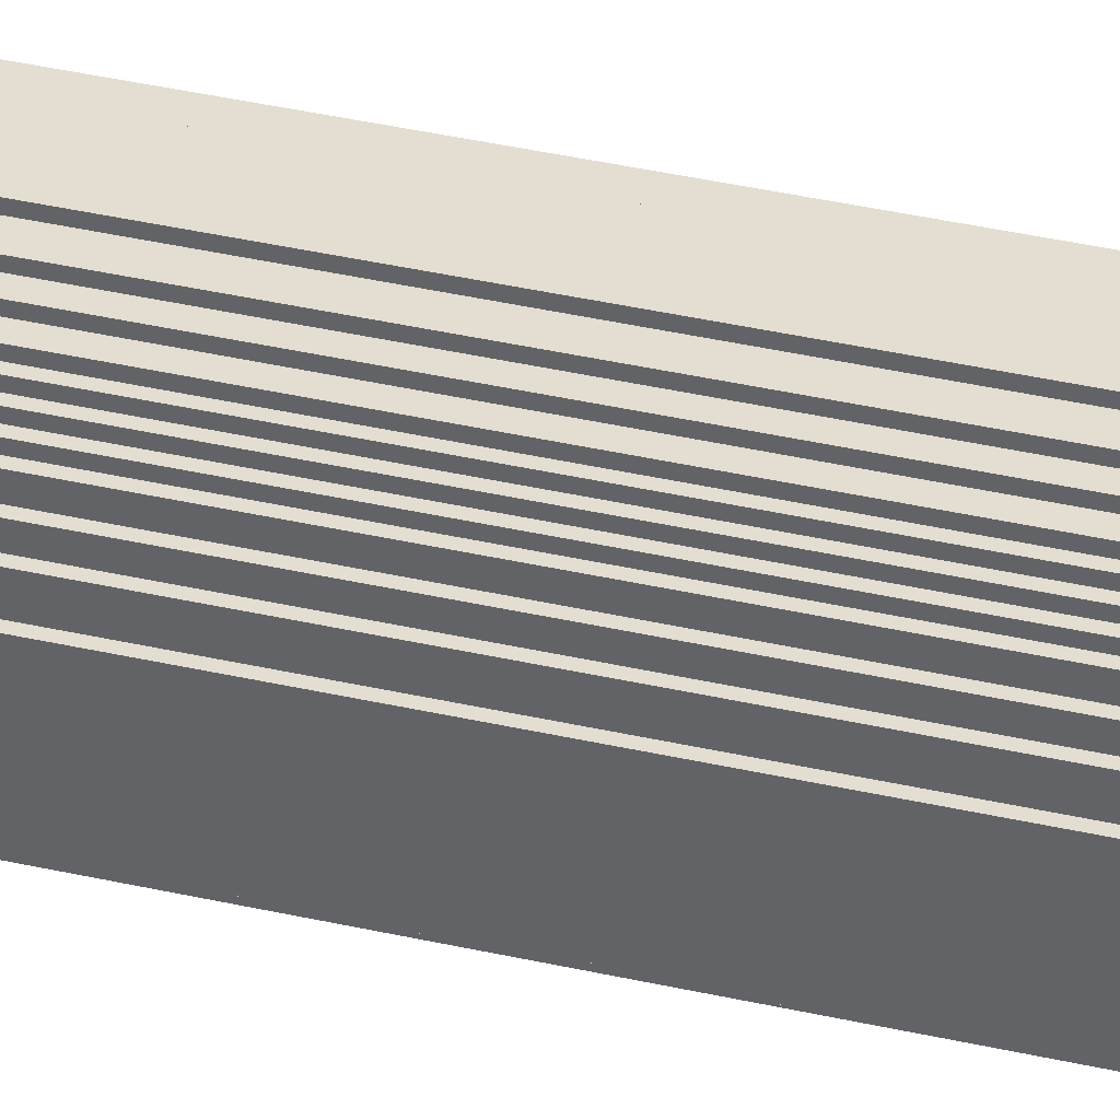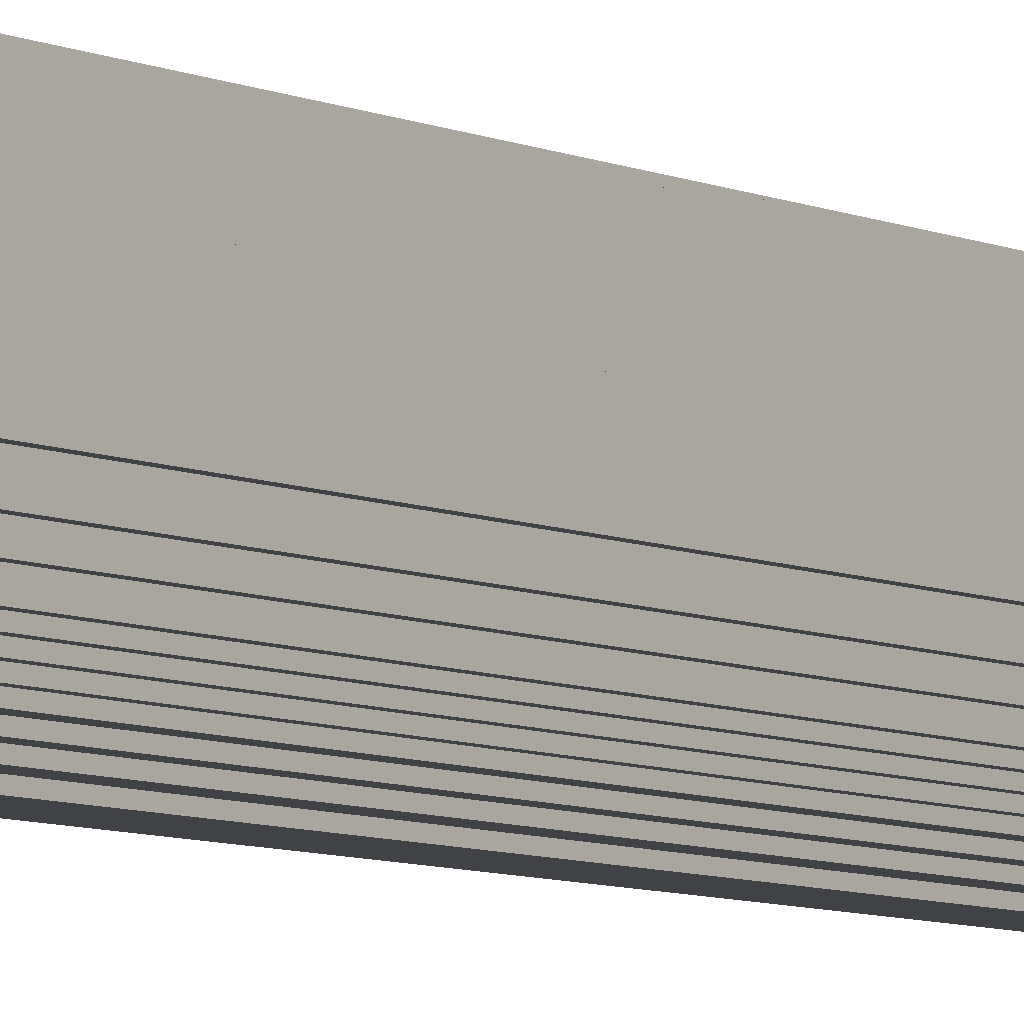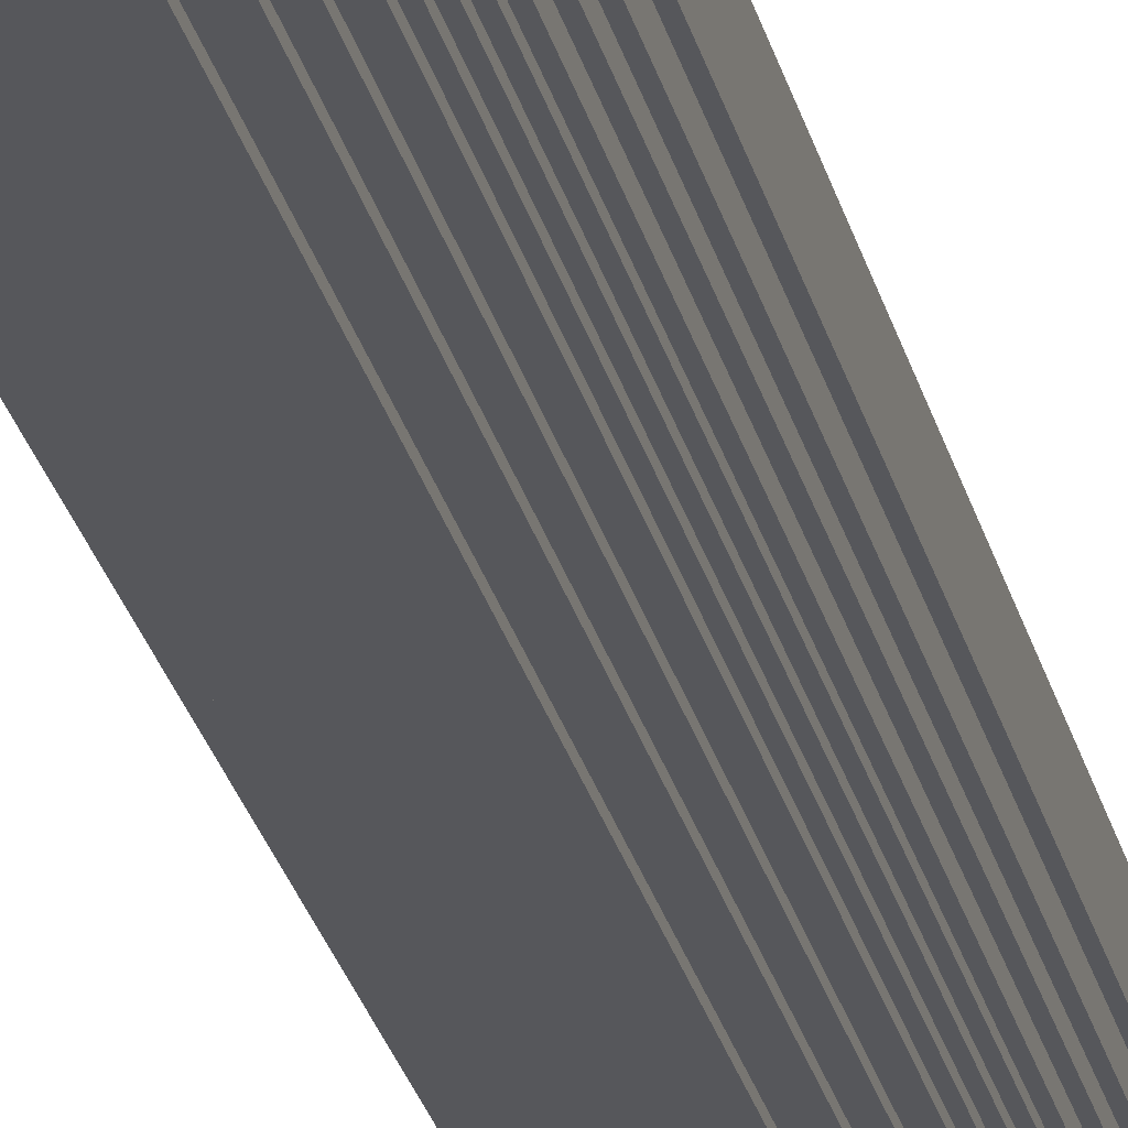
<metadata>
{"format":"obj","ext":"obj","renderer":"f3d","projection":"perspective","resolution":1024,"background":"white","views":[{"elev":36.3,"azim":106.9,"up":"+Z"},{"elev":-6.7,"azim":35.9,"up":"+Z"},{"elev":-27.1,"azim":13.2,"up":"+Z"}]}
</metadata>
<code>
o
v -2.7 25.6 -46.1
v -2.7 25.6 -46.9
v -2.7 51.2 -46.1
v -2.7 51.2 -46.9
v -2.6 25.6 -45.8
v -2.6 25.6 -46.1
v -2.6 25.6 -46.9
v -2.6 25.6 -47.2
v -2.6 51.2 -45.8
v -2.6 51.2 -46.1
v -2.6 51.2 -46.9
v -2.6 51.2 -47.2
v -2.5 25.6 -45.6
v -2.5 25.6 -45.8
v -2.5 25.6 -47.2
v -2.5 25.6 -47.4
v -2.5 51.2 -45.6
v -2.5 51.2 -45.8
v -2.5 51.2 -47.2
v -2.5 51.2 -47.4
v -2.4 25.6 -45.4
v -2.4 25.6 -45.6
v -2.4 25.6 -47.4
v -2.4 25.6 -47.6
v -2.4 51.2 -45.4
v -2.4 51.2 -45.6
v -2.4 51.2 -47.4
v -2.4 51.2 -47.6
v -2.3 25.6 -45.3
v -2.3 25.6 -45.4
v -2.3 25.6 -47.6
v -2.3 25.6 -47.7
v -2.3 51.2 -45.3
v -2.3 51.2 -45.4
v -2.3 51.2 -47.6
v -2.3 51.2 -47.7
v -2.2 25.6 -45.2
v -2.2 25.6 -45.3
v -2.2 25.6 -47.7
v -2.2 25.6 -47.8
v -2.2 51.2 -45.2
v -2.2 51.2 -45.3
v -2.2 51.2 -47.7
v -2.2 51.2 -47.8
v -2.1 25.6 -45.1
v -2.1 25.6 -45.2
v -2.1 25.6 -47.8
v -2.1 25.6 -47.9
v -2.1 51.2 -45.1
v -2.1 51.2 -45.2
v -2.1 51.2 -47.8
v -2.1 51.2 -47.9
v -2 25.6 -45
v -2 25.6 -45.1
v -2 25.6 -47.9
v -2 25.6 -48
v -2 51.2 -45
v -2 51.2 -45.1
v -2 51.2 -47.9
v -2 51.2 -48
v -1.8 25.6 -44.9
v -1.8 25.6 -45
v -1.8 25.6 -48
v -1.8 25.6 -48.1
v -1.8 51.2 -44.9
v -1.8 51.2 -45
v -1.8 51.2 -48
v -1.8 51.2 -48.1
v -1.6 25.6 -44.8
v -1.6 25.6 -44.9
v -1.6 25.6 -48.1
v -1.6 25.6 -48.2
v -1.6 51.2 -44.8
v -1.6 51.2 -44.9
v -1.6 51.2 -48.1
v -1.6 51.2 -48.2
v -1.3 25.6 -44.7
v -1.3 25.6 -44.8
v -1.3 25.6 -48.2
v -1.3 25.6 -48.3
v -1.3 51.2 -44.7
v -1.3 51.2 -44.8
v -1.3 51.2 -48.2
v -1.3 51.2 -48.3
v -0.5 25.6 -44.7
v -0.5 25.6 -44.8
v -0.5 25.6 -48.2
v -0.5 25.6 -48.3
v -0.5 51.2 -44.7
v -0.5 51.2 -44.8
v -0.5 51.2 -48.2
v -0.5 51.2 -48.3
v -0.2 25.6 -44.8
v -0.2 25.6 -44.9
v -0.2 25.6 -48.1
v -0.2 25.6 -48.2
v -0.2 51.2 -44.8
v -0.2 51.2 -44.9
v -0.2 51.2 -48.1
v -0.2 51.2 -48.2
v 0 25.6 -44.9
v 0 25.6 -45
v 0 25.6 -48
v 0 25.6 -48.1
v 0 51.2 -44.9
v 0 51.2 -45
v 0 51.2 -48
v 0 51.2 -48.1
v 0.2 25.6 -45
v 0.2 25.6 -45.1
v 0.2 25.6 -47.9
v 0.2 25.6 -48
v 0.2 51.2 -45
v 0.2 51.2 -45.1
v 0.2 51.2 -47.9
v 0.2 51.2 -48
v 0.3 25.6 -45.1
v 0.3 25.6 -45.2
v 0.3 25.6 -47.8
v 0.3 25.6 -47.9
v 0.3 51.2 -45.1
v 0.3 51.2 -45.2
v 0.3 51.2 -47.8
v 0.3 51.2 -47.9
v 0.4 25.6 -45.2
v 0.4 25.6 -45.3
v 0.4 25.6 -47.7
v 0.4 25.6 -47.8
v 0.4 51.2 -45.2
v 0.4 51.2 -45.3
v 0.4 51.2 -47.7
v 0.4 51.2 -47.8
v 0.5 25.6 -45.3
v 0.5 25.6 -45.4
v 0.5 25.6 -47.6
v 0.5 25.6 -47.7
v 0.5 51.2 -45.3
v 0.5 51.2 -45.4
v 0.5 51.2 -47.6
v 0.5 51.2 -47.7
v 0.6 25.6 -45.4
v 0.6 25.6 -45.6
v 0.6 25.6 -47.4
v 0.6 25.6 -47.6
v 0.6 51.2 -45.4
v 0.6 51.2 -45.6
v 0.6 51.2 -47.4
v 0.6 51.2 -47.6
v 0.7 25.6 -45.6
v 0.7 25.6 -45.8
v 0.7 25.6 -47.2
v 0.7 25.6 -47.4
v 0.7 51.2 -45.6
v 0.7 51.2 -45.8
v 0.7 51.2 -47.2
v 0.7 51.2 -47.4
v 0.8 25.6 -45.8
v 0.8 25.6 -46.1
v 0.8 25.6 -46.9
v 0.8 25.6 -47.2
v 0.8 51.2 -45.8
v 0.8 51.2 -46.1
v 0.8 51.2 -46.9
v 0.8 51.2 -47.2
v 0.9 25.6 -46.1
v 0.9 25.6 -46.9
v 0.9 51.2 -46.1
v 0.9 51.2 -46.9
v -1.3 25.6 -44.7
v -1.3 51.2 -44.7
v -0.5 25.6 -44.7
v -0.5 51.2 -44.7
v -1.6 25.6 -44.8
v -1.6 51.2 -44.8
v -1.3 25.6 -44.8
v -1.3 51.2 -44.8
v -0.5 25.6 -44.8
v -0.5 51.2 -44.8
v -0.2 25.6 -44.8
v -0.2 51.2 -44.8
v -1.8 25.6 -44.9
v -1.8 51.2 -44.9
v -1.6 25.6 -44.9
v -1.6 51.2 -44.9
v -0.2 25.6 -44.9
v -0.2 51.2 -44.9
v 0 25.6 -44.9
v 0 51.2 -44.9
v -2 25.6 -45
v -2 51.2 -45
v -1.8 25.6 -45
v -1.8 51.2 -45
v 0 25.6 -45
v 0 51.2 -45
v 0.2 25.6 -45
v 0.2 51.2 -45
v -2.1 25.6 -45.1
v -2.1 51.2 -45.1
v -2 25.6 -45.1
v -2 51.2 -45.1
v 0.2 25.6 -45.1
v 0.2 51.2 -45.1
v 0.3 25.6 -45.1
v 0.3 51.2 -45.1
v -2.2 25.6 -45.2
v -2.2 51.2 -45.2
v -2.1 25.6 -45.2
v -2.1 51.2 -45.2
v 0.3 25.6 -45.2
v 0.3 51.2 -45.2
v 0.4 25.6 -45.2
v 0.4 51.2 -45.2
v -2.3 25.6 -45.3
v -2.3 51.2 -45.3
v -2.2 25.6 -45.3
v -2.2 51.2 -45.3
v 0.4 25.6 -45.3
v 0.4 51.2 -45.3
v 0.5 25.6 -45.3
v 0.5 51.2 -45.3
v -2.4 25.6 -45.4
v -2.4 51.2 -45.4
v -2.3 25.6 -45.4
v -2.3 51.2 -45.4
v 0.5 25.6 -45.4
v 0.5 51.2 -45.4
v 0.6 25.6 -45.4
v 0.6 51.2 -45.4
v -2.5 25.6 -45.6
v -2.5 51.2 -45.6
v -2.4 25.6 -45.6
v -2.4 51.2 -45.6
v 0.6 25.6 -45.6
v 0.6 51.2 -45.6
v 0.7 25.6 -45.6
v 0.7 51.2 -45.6
v -2.6 25.6 -45.8
v -2.6 51.2 -45.8
v -2.5 25.6 -45.8
v -2.5 51.2 -45.8
v 0.7 25.6 -45.8
v 0.7 51.2 -45.8
v 0.8 25.6 -45.8
v 0.8 51.2 -45.8
v -2.7 25.6 -46.1
v -2.7 51.2 -46.1
v -2.6 25.6 -46.1
v -2.6 51.2 -46.1
v 0.8 25.6 -46.1
v 0.8 51.2 -46.1
v 0.9 25.6 -46.1
v 0.9 51.2 -46.1
v -2.7 25.6 -46.9
v -2.7 51.2 -46.9
v -2.6 25.6 -46.9
v -2.6 51.2 -46.9
v 0.8 25.6 -46.9
v 0.8 51.2 -46.9
v 0.9 25.6 -46.9
v 0.9 51.2 -46.9
v -2.6 25.6 -47.2
v -2.6 51.2 -47.2
v -2.5 25.6 -47.2
v -2.5 51.2 -47.2
v 0.7 25.6 -47.2
v 0.7 51.2 -47.2
v 0.8 25.6 -47.2
v 0.8 51.2 -47.2
v -2.5 25.6 -47.4
v -2.5 51.2 -47.4
v -2.4 25.6 -47.4
v -2.4 51.2 -47.4
v 0.6 25.6 -47.4
v 0.6 51.2 -47.4
v 0.7 25.6 -47.4
v 0.7 51.2 -47.4
v -2.4 25.6 -47.6
v -2.4 51.2 -47.6
v -2.3 25.6 -47.6
v -2.3 51.2 -47.6
v 0.5 25.6 -47.6
v 0.5 51.2 -47.6
v 0.6 25.6 -47.6
v 0.6 51.2 -47.6
v -2.3 25.6 -47.7
v -2.3 51.2 -47.7
v -2.2 25.6 -47.7
v -2.2 51.2 -47.7
v 0.4 25.6 -47.7
v 0.4 51.2 -47.7
v 0.5 25.6 -47.7
v 0.5 51.2 -47.7
v -2.2 25.6 -47.8
v -2.2 51.2 -47.8
v -2.1 25.6 -47.8
v -2.1 51.2 -47.8
v 0.3 25.6 -47.8
v 0.3 51.2 -47.8
v 0.4 25.6 -47.8
v 0.4 51.2 -47.8
v -2.1 25.6 -47.9
v -2.1 51.2 -47.9
v -2 25.6 -47.9
v -2 51.2 -47.9
v 0.2 25.6 -47.9
v 0.2 51.2 -47.9
v 0.3 25.6 -47.9
v 0.3 51.2 -47.9
v -2 25.6 -48
v -2 51.2 -48
v -1.8 25.6 -48
v -1.8 51.2 -48
v 0 25.6 -48
v 0 51.2 -48
v 0.2 25.6 -48
v 0.2 51.2 -48
v -1.8 25.6 -48.1
v -1.8 51.2 -48.1
v -1.6 25.6 -48.1
v -1.6 51.2 -48.1
v -0.2 25.6 -48.1
v -0.2 51.2 -48.1
v 0 25.6 -48.1
v 0 51.2 -48.1
v -1.6 25.6 -48.2
v -1.6 51.2 -48.2
v -1.3 25.6 -48.2
v -1.3 51.2 -48.2
v -0.5 25.6 -48.2
v -0.5 51.2 -48.2
v -0.2 25.6 -48.2
v -0.2 51.2 -48.2
v -1.3 25.6 -48.3
v -1.3 51.2 -48.3
v -0.5 25.6 -48.3
v -0.5 51.2 -48.3
v -1.3 25.6 -44.7
v -0.5 25.6 -44.7
v -1.6 25.6 -44.8
v -1.3 25.6 -44.8
v -0.5 25.6 -44.8
v -0.2 25.6 -44.8
v -1.8 25.6 -44.9
v -1.6 25.6 -44.9
v -0.2 25.6 -44.9
v 0 25.6 -44.9
v -2 25.6 -45
v -1.8 25.6 -45
v 0 25.6 -45
v 0.2 25.6 -45
v -2.1 25.6 -45.1
v -2 25.6 -45.1
v 0.2 25.6 -45.1
v 0.3 25.6 -45.1
v -2.2 25.6 -45.2
v -2.1 25.6 -45.2
v 0.3 25.6 -45.2
v 0.4 25.6 -45.2
v -2.3 25.6 -45.3
v -2.2 25.6 -45.3
v 0.4 25.6 -45.3
v 0.5 25.6 -45.3
v -2.4 25.6 -45.4
v -2.3 25.6 -45.4
v 0.5 25.6 -45.4
v 0.6 25.6 -45.4
v -2.5 25.6 -45.6
v -2.4 25.6 -45.6
v 0.6 25.6 -45.6
v 0.7 25.6 -45.6
v -2.6 25.6 -45.8
v -2.5 25.6 -45.8
v 0.7 25.6 -45.8
v 0.8 25.6 -45.8
v -2.7 25.6 -46.1
v -2.6 25.6 -46.1
v 0.8 25.6 -46.1
v 0.9 25.6 -46.1
v -2.7 25.6 -46.9
v -2.6 25.6 -46.9
v 0.8 25.6 -46.9
v 0.9 25.6 -46.9
v -2.6 25.6 -47.2
v -2.5 25.6 -47.2
v 0.7 25.6 -47.2
v 0.8 25.6 -47.2
v -2.5 25.6 -47.4
v -2.4 25.6 -47.4
v 0.6 25.6 -47.4
v 0.7 25.6 -47.4
v -2.4 25.6 -47.6
v -2.3 25.6 -47.6
v 0.5 25.6 -47.6
v 0.6 25.6 -47.6
v -2.3 25.6 -47.7
v -2.2 25.6 -47.7
v 0.4 25.6 -47.7
v 0.5 25.6 -47.7
v -2.2 25.6 -47.8
v -2.1 25.6 -47.8
v 0.3 25.6 -47.8
v 0.4 25.6 -47.8
v -2.1 25.6 -47.9
v -2 25.6 -47.9
v 0.2 25.6 -47.9
v 0.3 25.6 -47.9
v -2 25.6 -48
v -1.8 25.6 -48
v 0 25.6 -48
v 0.2 25.6 -48
v -1.8 25.6 -48.1
v -1.6 25.6 -48.1
v -0.2 25.6 -48.1
v 0 25.6 -48.1
v -1.6 25.6 -48.2
v -1.3 25.6 -48.2
v -0.5 25.6 -48.2
v -0.2 25.6 -48.2
v -1.3 25.6 -48.3
v -0.5 25.6 -48.3
v -1.3 51.2 -44.7
v -0.5 51.2 -44.7
v -1.6 51.2 -44.8
v -1.3 51.2 -44.8
v -0.5 51.2 -44.8
v -0.2 51.2 -44.8
v -1.8 51.2 -44.9
v -1.6 51.2 -44.9
v -0.2 51.2 -44.9
v 0 51.2 -44.9
v -2 51.2 -45
v -1.8 51.2 -45
v 0 51.2 -45
v 0.2 51.2 -45
v -2.1 51.2 -45.1
v -2 51.2 -45.1
v 0.2 51.2 -45.1
v 0.3 51.2 -45.1
v -2.2 51.2 -45.2
v -2.1 51.2 -45.2
v 0.3 51.2 -45.2
v 0.4 51.2 -45.2
v -2.3 51.2 -45.3
v -2.2 51.2 -45.3
v 0.4 51.2 -45.3
v 0.5 51.2 -45.3
v -2.4 51.2 -45.4
v -2.3 51.2 -45.4
v 0.5 51.2 -45.4
v 0.6 51.2 -45.4
v -2.5 51.2 -45.6
v -2.4 51.2 -45.6
v 0.6 51.2 -45.6
v 0.7 51.2 -45.6
v -2.6 51.2 -45.8
v -2.5 51.2 -45.8
v 0.7 51.2 -45.8
v 0.8 51.2 -45.8
v -2.7 51.2 -46.1
v -2.6 51.2 -46.1
v 0.8 51.2 -46.1
v 0.9 51.2 -46.1
v -2.7 51.2 -46.9
v -2.6 51.2 -46.9
v 0.8 51.2 -46.9
v 0.9 51.2 -46.9
v -2.6 51.2 -47.2
v -2.5 51.2 -47.2
v 0.7 51.2 -47.2
v 0.8 51.2 -47.2
v -2.5 51.2 -47.4
v -2.4 51.2 -47.4
v 0.6 51.2 -47.4
v 0.7 51.2 -47.4
v -2.4 51.2 -47.6
v -2.3 51.2 -47.6
v 0.5 51.2 -47.6
v 0.6 51.2 -47.6
v -2.3 51.2 -47.7
v -2.2 51.2 -47.7
v 0.4 51.2 -47.7
v 0.5 51.2 -47.7
v -2.2 51.2 -47.8
v -2.1 51.2 -47.8
v 0.3 51.2 -47.8
v 0.4 51.2 -47.8
v -2.1 51.2 -47.9
v -2 51.2 -47.9
v 0.2 51.2 -47.9
v 0.3 51.2 -47.9
v -2 51.2 -48
v -1.8 51.2 -48
v 0 51.2 -48
v 0.2 51.2 -48
v -1.8 51.2 -48.1
v -1.6 51.2 -48.1
v -0.2 51.2 -48.1
v 0 51.2 -48.1
v -1.6 51.2 -48.2
v -1.3 51.2 -48.2
v -0.5 51.2 -48.2
v -0.2 51.2 -48.2
v -1.3 51.2 -48.3
v -0.5 51.2 -48.3
f 3 2 1
f 4 2 3
f 9 6 5
f 10 6 9
f 11 8 7
f 12 8 11
f 17 14 13
f 18 14 17
f 19 16 15
f 20 16 19
f 25 22 21
f 26 22 25
f 27 24 23
f 28 24 27
f 33 30 29
f 34 30 33
f 35 32 31
f 36 32 35
f 41 38 37
f 42 38 41
f 43 40 39
f 44 40 43
f 49 46 45
f 50 46 49
f 51 48 47
f 52 48 51
f 57 54 53
f 58 54 57
f 59 56 55
f 60 56 59
f 65 62 61
f 66 62 65
f 67 64 63
f 68 64 67
f 73 70 69
f 74 70 73
f 75 72 71
f 76 72 75
f 81 78 77
f 82 78 81
f 83 80 79
f 84 80 83
f 85 86 89
f 89 86 90
f 87 88 91
f 91 88 92
f 93 94 97
f 97 94 98
f 95 96 99
f 99 96 100
f 101 102 105
f 105 102 106
f 103 104 107
f 107 104 108
f 109 110 113
f 113 110 114
f 111 112 115
f 115 112 116
f 117 118 121
f 121 118 122
f 119 120 123
f 123 120 124
f 125 126 129
f 129 126 130
f 127 128 131
f 131 128 132
f 133 134 137
f 137 134 138
f 135 136 139
f 139 136 140
f 141 142 145
f 145 142 146
f 143 144 147
f 147 144 148
f 149 150 153
f 153 150 154
f 151 152 155
f 155 152 156
f 157 158 161
f 161 158 162
f 159 160 163
f 163 160 164
f 165 166 167
f 167 166 168
f 171 170 169
f 172 170 171
f 175 174 173
f 176 174 175
f 179 178 177
f 180 178 179
f 183 182 181
f 184 182 183
f 187 186 185
f 188 186 187
f 191 190 189
f 192 190 191
f 195 194 193
f 196 194 195
f 199 198 197
f 200 198 199
f 203 202 201
f 204 202 203
f 207 206 205
f 208 206 207
f 211 210 209
f 212 210 211
f 215 214 213
f 216 214 215
f 219 218 217
f 220 218 219
f 223 222 221
f 224 222 223
f 227 226 225
f 228 226 227
f 231 230 229
f 232 230 231
f 235 234 233
f 236 234 235
f 239 238 237
f 240 238 239
f 243 242 241
f 244 242 243
f 247 246 245
f 248 246 247
f 251 250 249
f 252 250 251
f 253 254 255
f 255 254 256
f 257 258 259
f 259 258 260
f 261 262 263
f 263 262 264
f 265 266 267
f 267 266 268
f 269 270 271
f 271 270 272
f 273 274 275
f 275 274 276
f 277 278 279
f 279 278 280
f 281 282 283
f 283 282 284
f 285 286 287
f 287 286 288
f 289 290 291
f 291 290 292
f 293 294 295
f 295 294 296
f 297 298 299
f 299 298 300
f 301 302 303
f 303 302 304
f 305 306 307
f 307 306 308
f 309 310 311
f 311 310 312
f 313 314 315
f 315 314 316
f 317 318 319
f 319 318 320
f 321 322 323
f 323 322 324
f 325 326 327
f 327 326 328
f 329 330 331
f 331 330 332
f 333 334 335
f 335 334 336
f 340 338 337
f 341 338 340
f 344 340 339
f 344 342 341
f 344 341 340
f 345 342 344
f 348 344 343
f 348 346 345
f 348 345 344
f 349 346 348
f 352 348 347
f 352 350 349
f 352 349 348
f 353 350 352
f 356 352 351
f 356 354 353
f 356 353 352
f 357 354 356
f 360 356 355
f 360 358 357
f 360 357 356
f 361 358 360
f 364 360 359
f 364 362 361
f 364 361 360
f 365 362 364
f 368 364 363
f 368 366 365
f 368 365 364
f 369 366 368
f 372 368 367
f 372 370 369
f 372 369 368
f 373 370 372
f 376 372 371
f 376 374 373
f 376 373 372
f 377 374 376
f 379 376 375
f 379 378 377
f 379 377 376
f 380 378 379
f 381 378 380
f 382 378 381
f 383 381 380
f 384 381 383
f 385 381 384
f 386 381 385
f 387 385 384
f 388 385 387
f 389 385 388
f 390 385 389
f 391 389 388
f 392 389 391
f 393 389 392
f 394 389 393
f 395 393 392
f 396 393 395
f 397 393 396
f 398 393 397
f 399 397 396
f 400 397 399
f 401 397 400
f 402 397 401
f 403 401 400
f 404 401 403
f 405 401 404
f 406 401 405
f 407 405 404
f 408 405 407
f 409 405 408
f 410 405 409
f 411 409 408
f 412 409 411
f 413 409 412
f 414 409 413
f 415 413 412
f 416 413 415
f 417 413 416
f 418 413 417
f 419 417 416
f 420 417 419
f 421 422 424
f 424 422 425
f 423 424 428
f 425 426 428
f 424 425 428
f 428 426 429
f 427 428 432
f 429 430 432
f 428 429 432
f 432 430 433
f 431 432 436
f 433 434 436
f 432 433 436
f 436 434 437
f 435 436 440
f 437 438 440
f 436 437 440
f 440 438 441
f 439 440 444
f 441 442 444
f 440 441 444
f 444 442 445
f 443 444 448
f 445 446 448
f 444 445 448
f 448 446 449
f 447 448 452
f 449 450 452
f 448 449 452
f 452 450 453
f 451 452 456
f 453 454 456
f 452 453 456
f 456 454 457
f 455 456 460
f 457 458 460
f 456 457 460
f 460 458 461
f 459 460 463
f 461 462 463
f 460 461 463
f 463 462 464
f 464 462 465
f 465 462 466
f 464 465 467
f 467 465 468
f 468 465 469
f 469 465 470
f 468 469 471
f 471 469 472
f 472 469 473
f 473 469 474
f 472 473 475
f 475 473 476
f 476 473 477
f 477 473 478
f 476 477 479
f 479 477 480
f 480 477 481
f 481 477 482
f 480 481 483
f 483 481 484
f 484 481 485
f 485 481 486
f 484 485 487
f 487 485 488
f 488 485 489
f 489 485 490
f 488 489 491
f 491 489 492
f 492 489 493
f 493 489 494
f 492 493 495
f 495 493 496
f 496 493 497
f 497 493 498
f 496 497 499
f 499 497 500
f 500 497 501
f 501 497 502
f 500 501 503
f 503 501 504

</code>
